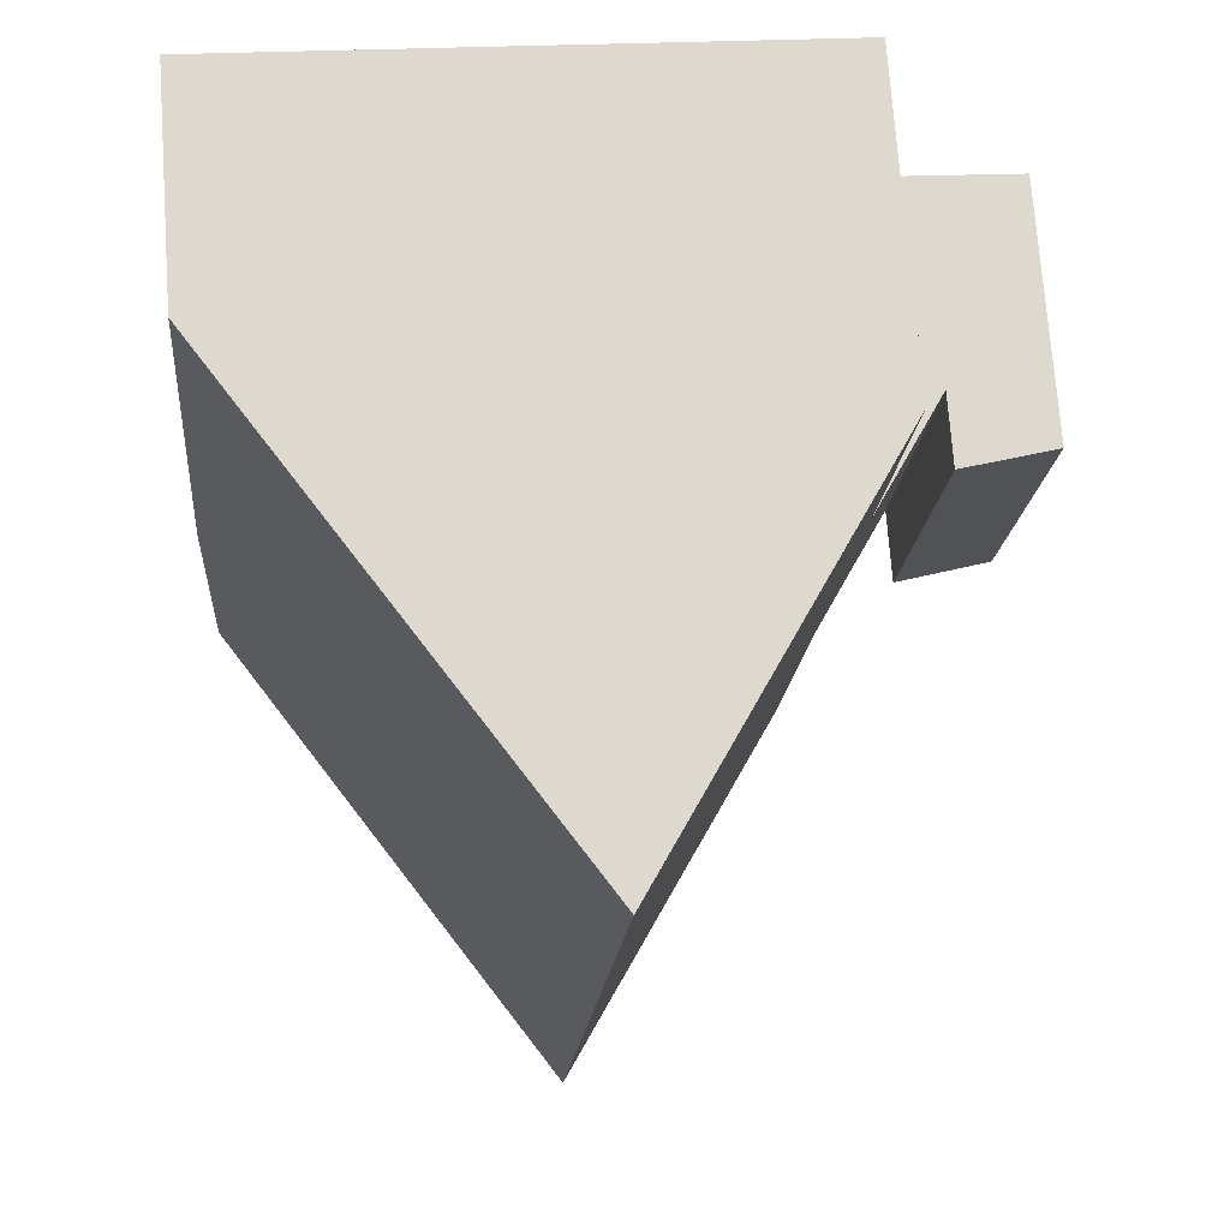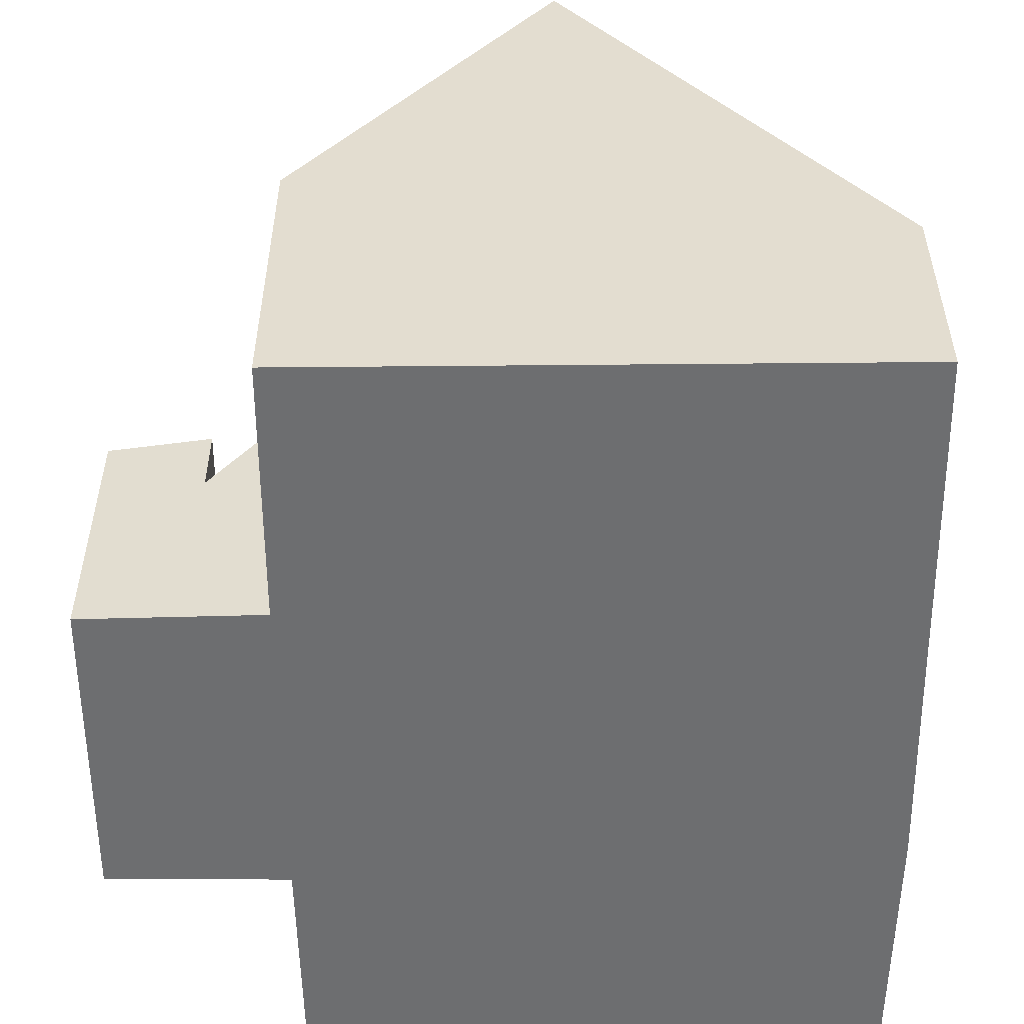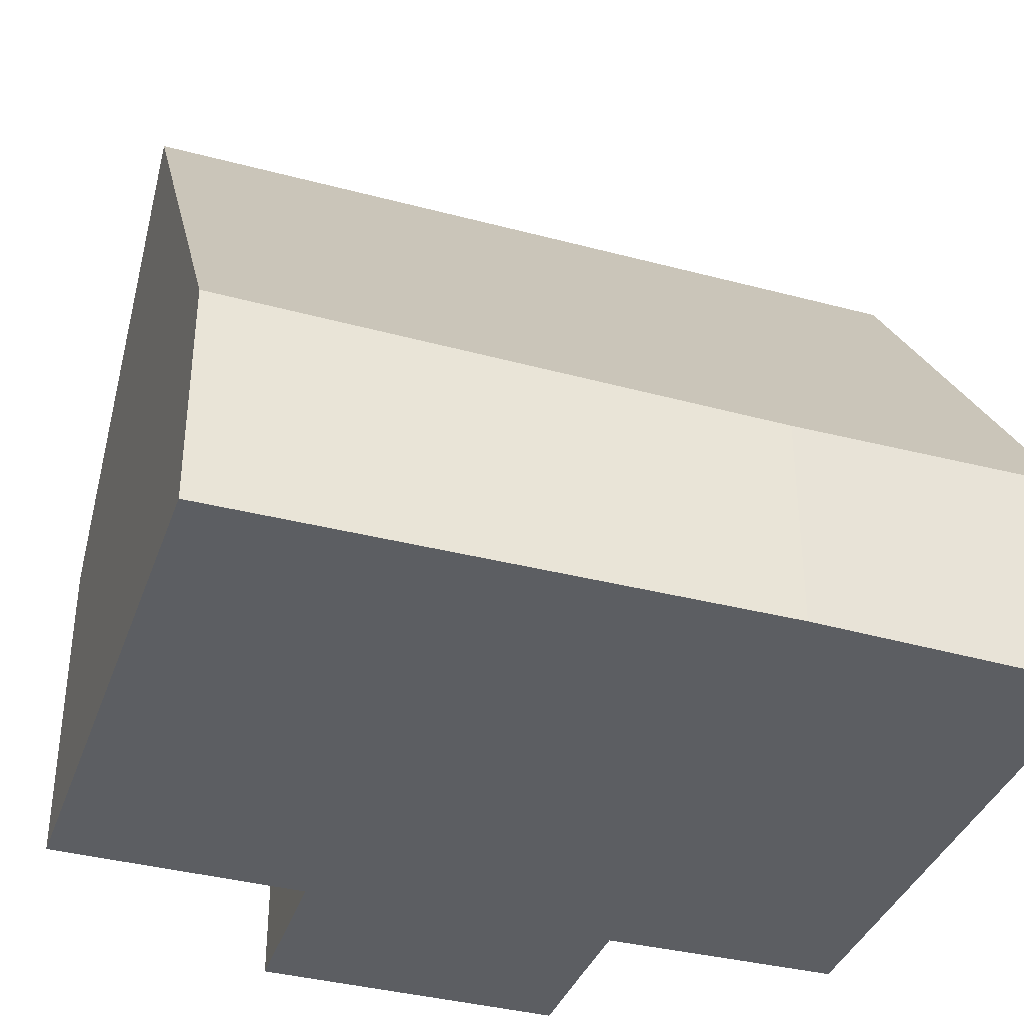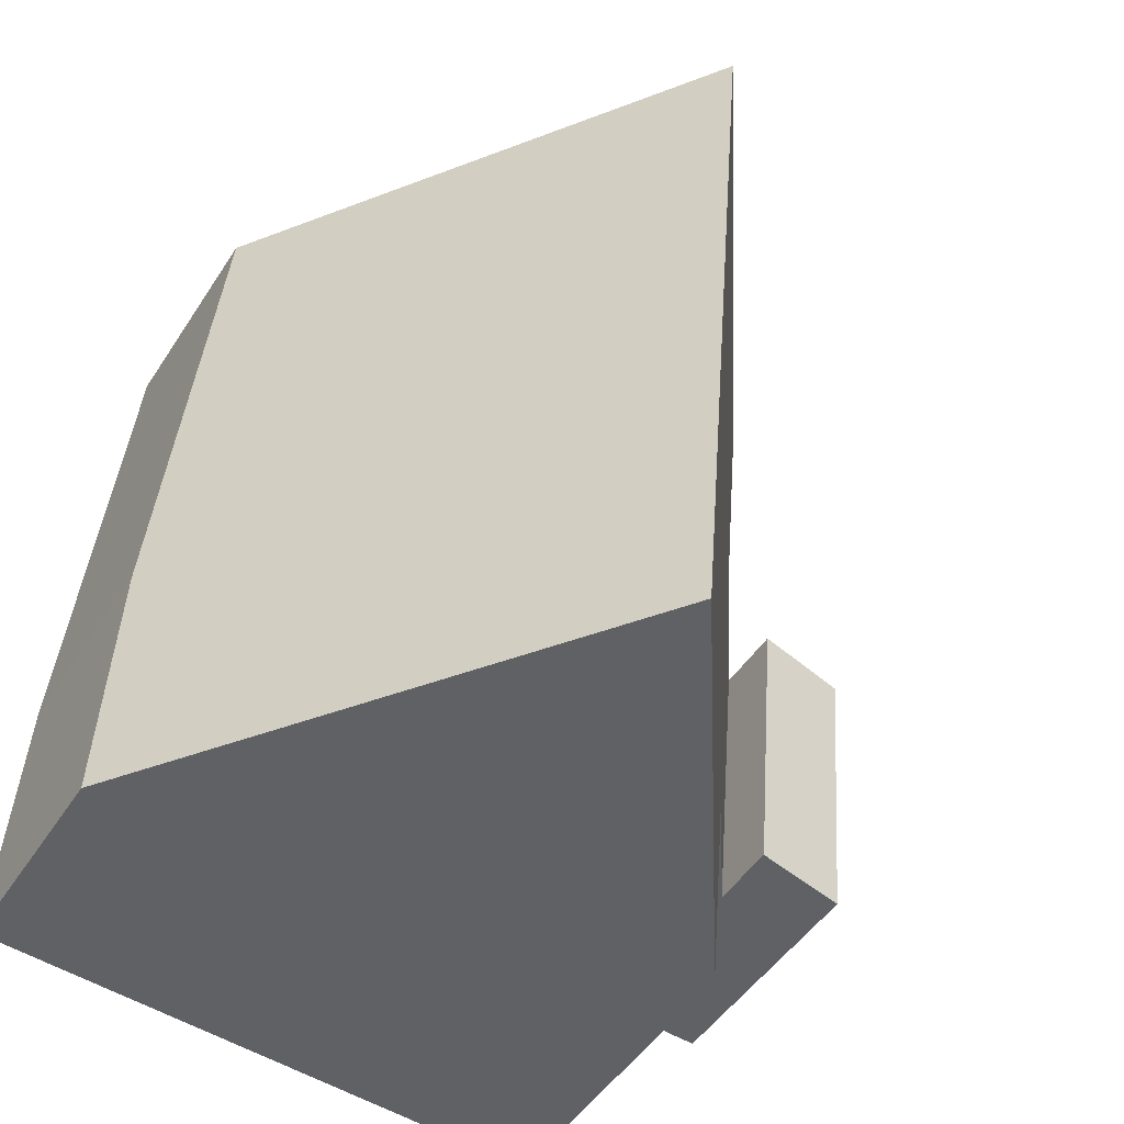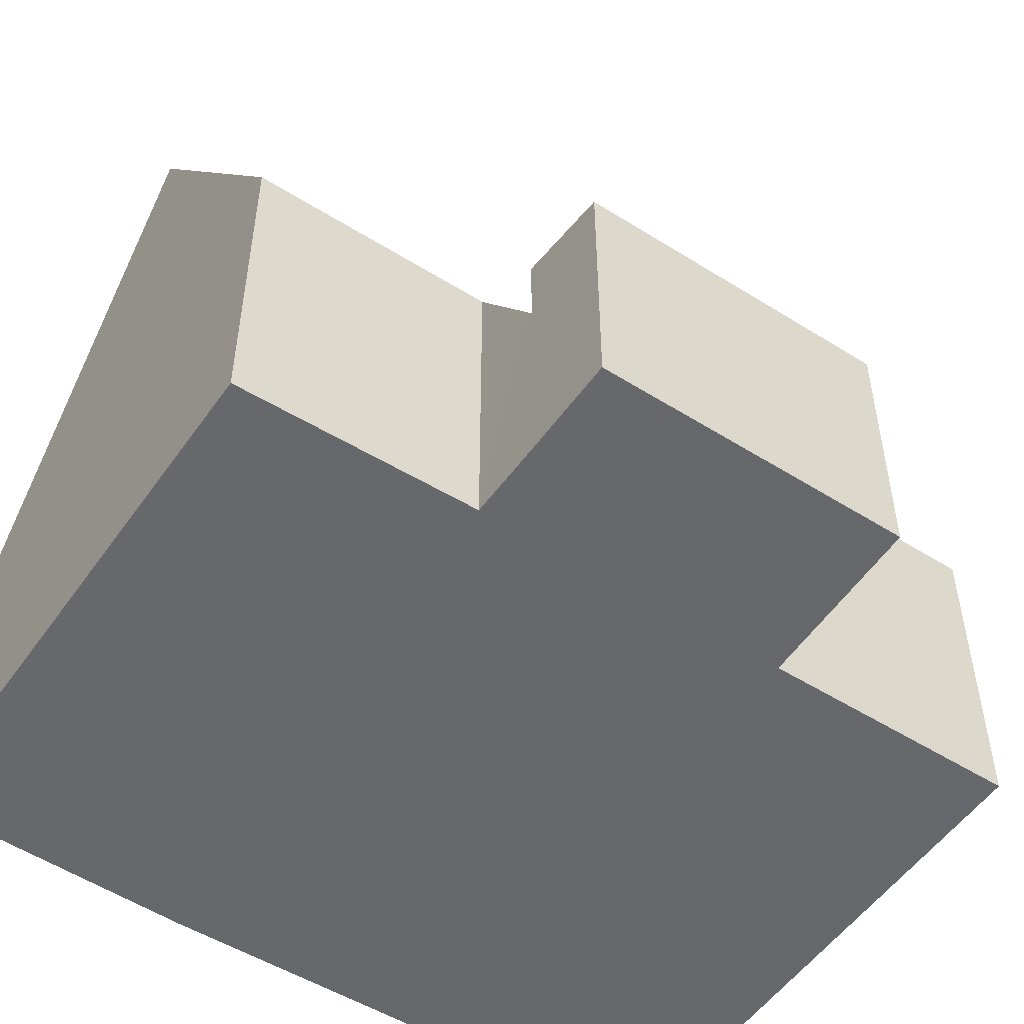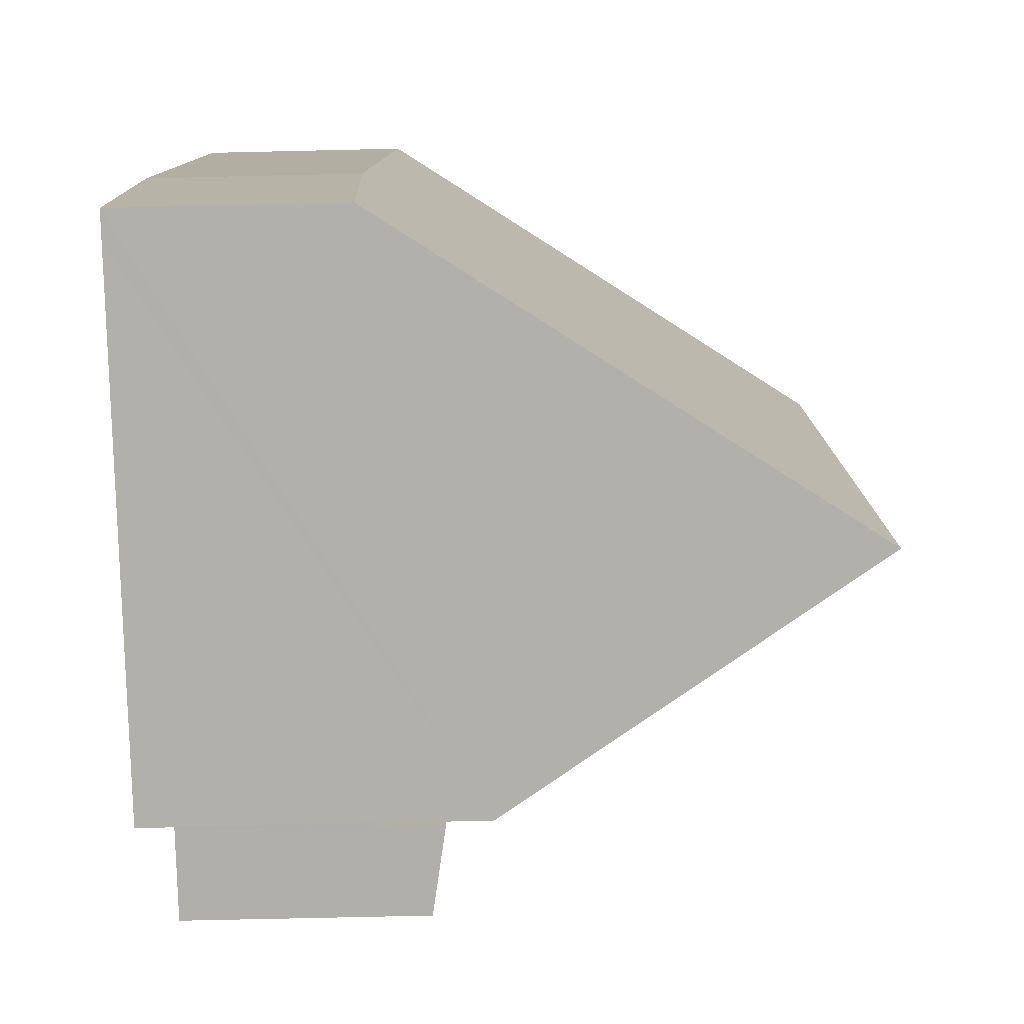
<metadata>
{"format":"obj","ext":"obj","renderer":"f3d","projection":"perspective","resolution":1024,"background":"white","views":[{"elev":72.9,"azim":175.8,"up":"+Z"},{"elev":-54.3,"azim":-4.5,"up":"+Y"},{"elev":-37.5,"azim":66.5,"up":"+Y"},{"elev":-47.3,"azim":148.8,"up":"+Z"},{"elev":-52.5,"azim":-128.8,"up":"+Y"},{"elev":-73.8,"azim":91.3,"up":"+Z"}]}
</metadata>
<code>
v  13.02 3.783 1.382
v  7.088 12.19 5.147
v  12.62 3.861 5.636
v  13.48 3.69 -3.673
v  13.53 3.719 -4.486
v  13.76 3.861 -8.514
v  13.25 4.627 -8.555
v  7.43 12.19 0.889
v  7.898 12.19 -4.943
v  8.22 12.19 -8.963
v  1.697 3.54 0.182
v  2.27 3.745 -5.251
v  2.134 3.54 -5.261
v  3.514 5.615 -5.167
v  3.023 5.54 0.325
v  3.009 5.539 0.498
v  2.661 5.53 4.756
v  3.527 5.619 -5.298
v  3.933 5.744 -9.311
v  12.62 -3.451e-16 5.636
v  13.02 -8.462e-17 1.382
v  13.48 2.249e-16 -3.673
v  13.76 5.213e-16 -8.514
v  13.53 2.747e-16 -4.486
v  13.25 5.238e-16 -8.555
v  8.22 5.488e-16 -8.963
v  3.933 5.701e-16 -9.311
v  3.514 3.164e-16 -5.167
v  2.134 3.221e-16 -5.261
v  2.27 3.215e-16 -5.251
v  3.527 3.244e-16 -5.298
v  1.697 -1.114e-17 0.182
v  3.023 -1.99e-17 0.325
v  2.661 -2.912e-16 4.756
v  3.009 -3.049e-17 0.498
v  7.088 -3.152e-16 5.147
v  0 4.534 2.776e-16
v  2.134 4.823 -5.261
v  0.436 4.535 -5.388
v  1.697 4.824 0.182
v  0.436 3.299e-16 -5.388
v  0 0 0
g defaultobject
f 1 2 3
f 2 1 4
f 2 4 5
f 2 5 6
f 2 6 7
f 2 7 8
f 8 7 9
f 9 7 10
f 11 12 13
f 12 11 14
f 14 11 9
f 9 11 15
f 9 15 8
f 8 15 16
f 8 16 17
f 8 17 2
f 18 10 19
f 10 18 9
f 9 18 14
f 20 1 3
f 1 20 21
f 1 21 4
f 4 21 22
f 22 5 4
f 5 22 6
f 6 22 23
f 23 22 24
f 7 19 10
f 19 7 6
f 19 6 23
f 19 23 25
f 19 25 26
f 19 26 27
f 28 12 14
f 12 28 13
f 13 28 29
f 29 28 30
f 27 18 19
f 18 27 14
f 14 27 28
f 28 27 31
f 29 11 13
f 11 29 32
f 33 16 15
f 16 33 17
f 17 33 34
f 34 33 35
f 11 33 15
f 33 11 32
f 17 3 2
f 3 17 20
f 20 17 36
f 36 17 34
f 29 33 32
f 35 36 34
f 36 35 33
f 36 33 29
f 36 29 30
f 36 30 28
f 36 28 31
f 36 31 27
f 36 27 20
f 20 27 26
f 20 26 25
f 20 25 21
f 21 25 22
f 22 25 24
f 24 25 23
f 37 38 39
f 38 37 40
f 32 38 40
f 38 32 29
f 29 39 38
f 39 29 41
f 41 37 39
f 37 41 42
f 37 32 40
f 32 37 42
f 42 29 32
f 29 42 41

</code>
